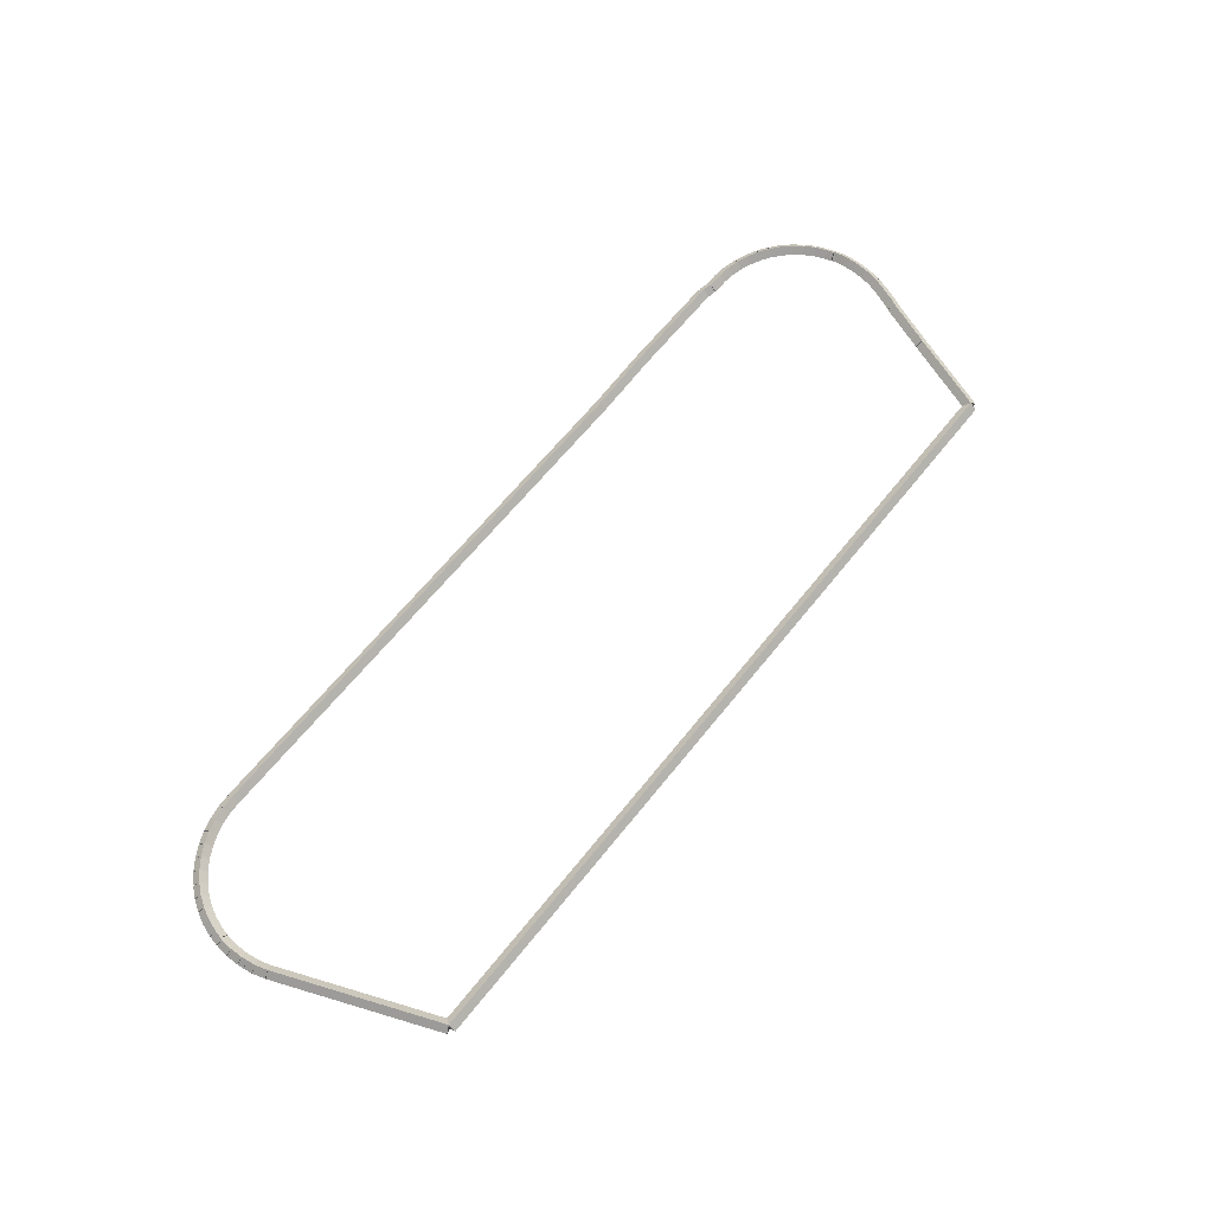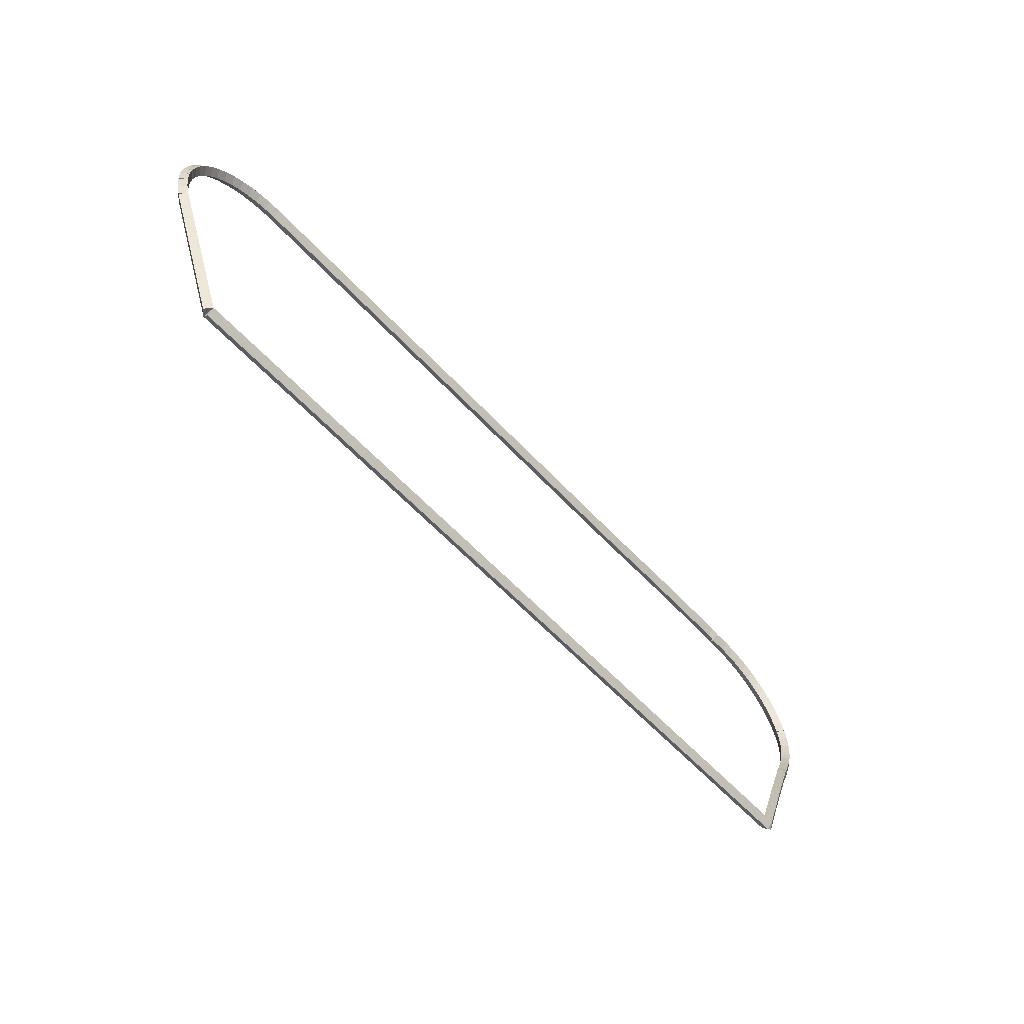
<metadata>
{"format":"obj","ext":"obj","renderer":"f3d","projection":"perspective","resolution":1024,"background":"white","views":[{"elev":63.7,"azim":-51.5,"up":"+Z"},{"elev":-58.4,"azim":-47.9,"up":"+Y"}]}
</metadata>
<code>
g base_node_337_262_0
v -40.02 22.13 35.68
v -40.11 22.15 35.58
v -40.02 22.13 35.48
v -39.92 22.1 35.58
v -39.99 22.25 35.68
v -40.09 22.27 35.58
v -39.99 22.25 35.48
v -39.89 22.23 35.58
f 1 2 3 4
f 6 2 1 5
f 5 1 4 8
f 6 5 8 7
f 8 4 3 7
f 7 3 2 6
g base_node_337_262_0
v -40.08 21.94 35.68
v -40.17 21.98 35.58
v -40.08 21.94 35.48
v -39.99 21.91 35.58
v -40.02 22.13 35.68
v -40.11 22.16 35.58
v -40.02 22.13 35.48
v -39.92 22.09 35.58
f 9 10 11 12
f 14 10 9 13
f 13 9 12 16
f 14 13 16 15
f 16 12 11 15
f 15 11 10 14
g base_node_337_262_0
v -40.18 21.7 35.68
v -40.27 21.74 35.58
v -40.18 21.7 35.48
v -40.09 21.66 35.58
v -40.08 21.94 35.68
v -40.17 21.98 35.58
v -40.08 21.94 35.48
v -39.99 21.91 35.58
f 17 18 19 20
f 22 18 17 21
f 21 17 20 24
f 22 21 24 23
f 24 20 19 23
f 23 19 18 22
g base_node_337_262_0
v -40.23 21.61 35.68
v -40.31 21.66 35.58
v -40.23 21.61 35.48
v -40.14 21.56 35.58
v -40.18 21.7 35.68
v -40.27 21.75 35.58
v -40.18 21.7 35.48
v -40.09 21.65 35.58
f 25 26 27 28
f 30 26 25 29
f 29 25 28 32
f 30 29 32 31
f 32 28 27 31
f 31 27 26 30
g base_node_337_262_0
v -40.48 20.98 35.68
v -40.57 21.02 35.58
v -40.48 20.98 35.48
v -40.38 20.95 35.58
v -40.23 21.61 35.68
v -40.32 21.65 35.58
v -40.23 21.61 35.48
v -40.13 21.57 35.58
f 33 34 35 36
f 38 34 33 37
f 37 33 36 40
f 38 37 40 39
f 40 36 35 39
f 39 35 34 38
g base_node_337_262_0
v -40.52 20.88 35.68
v -40.61 20.92 35.58
v -40.52 20.88 35.48
v -40.43 20.84 35.58
v -40.48 20.98 35.68
v -40.57 21.02 35.58
v -40.48 20.98 35.48
v -40.38 20.95 35.58
f 41 42 43 44
f 46 42 41 45
f 45 41 44 48
f 46 45 48 47
f 48 44 43 47
f 47 43 42 46
g base_node_337_262_0
v -40.99 19.65 35.68
v -41.09 19.68 35.58
v -40.99 19.65 35.48
v -40.9 19.61 35.58
v -40.52 20.88 35.68
v -40.61 20.91 35.58
v -40.52 20.88 35.48
v -40.43 20.84 35.58
f 49 50 51 52
f 54 50 49 53
f 53 49 52 56
f 54 53 56 55
f 56 52 51 55
f 55 51 50 54
g base_node_337_262_0
v -53.29 19.64 35.68
v -53.29 19.74 35.58
v -53.29 19.64 35.48
v -53.28 19.54 35.58
v -40.99 19.65 35.68
v -40.99 19.75 35.58
v -40.99 19.65 35.48
v -40.99 19.55 35.58
f 57 58 59 60
f 62 58 57 61
f 61 57 60 64
f 62 61 64 63
f 64 60 59 63
f 63 59 58 62
g base_node_337_262_0
v -54.23 22.02 35.68
v -54.13 22.06 35.58
v -54.23 22.02 35.48
v -54.32 21.98 35.58
v -53.29 19.64 35.68
v -53.19 19.68 35.58
v -53.29 19.64 35.48
v -53.38 19.61 35.58
f 65 66 67 68
f 70 66 65 69
f 69 65 68 72
f 70 69 72 71
f 72 68 67 71
f 71 67 66 70
g base_node_337_262_0
v -54.28 22.2 35.68
v -54.19 22.23 35.58
v -54.28 22.2 35.48
v -54.38 22.17 35.58
v -54.23 22.02 35.68
v -54.13 22.05 35.58
v -54.23 22.02 35.48
v -54.32 21.99 35.58
f 73 74 75 76
f 78 74 73 77
f 77 73 76 80
f 78 77 80 79
f 80 76 75 79
f 79 75 74 78
g base_node_337_262_0
v -54.3 22.33 35.68
v -54.2 22.34 35.58
v -54.3 22.33 35.48
v -54.4 22.31 35.58
v -54.28 22.2 35.68
v -54.18 22.22 35.58
v -54.28 22.2 35.48
v -54.38 22.19 35.58
f 81 82 83 84
f 86 82 81 85
f 85 81 84 88
f 86 85 88 87
f 88 84 83 87
f 87 83 82 86
g base_node_337_262_0
v -54.31 22.42 35.68
v -54.21 22.43 35.58
v -54.31 22.42 35.48
v -54.41 22.41 35.58
v -54.3 22.33 35.68
v -54.2 22.34 35.58
v -54.3 22.33 35.48
v -54.4 22.31 35.58
f 89 90 91 92
f 94 90 89 93
f 93 89 92 96
f 94 93 96 95
f 96 92 91 95
f 95 91 90 94
g base_node_337_262_0
v -54.32 22.57 35.68
v -54.22 22.58 35.58
v -54.32 22.57 35.48
v -54.42 22.57 35.58
v -54.31 22.42 35.68
v -54.21 22.42 35.58
v -54.31 22.42 35.48
v -54.41 22.41 35.58
f 97 98 99 100
f 102 98 97 101
f 101 97 100 104
f 102 101 104 103
f 104 100 99 103
f 103 99 98 102
g base_node_337_262_0
v -54.32 22.6 35.68
v -54.22 22.61 35.58
v -54.32 22.6 35.48
v -54.42 22.6 35.58
v -54.32 22.57 35.68
v -54.22 22.58 35.58
v -54.32 22.57 35.48
v -54.42 22.57 35.58
f 105 106 107 108
f 110 106 105 109
f 109 105 108 112
f 110 109 112 111
f 112 108 107 111
f 111 107 106 110
g base_node_337_262_0
v -54.3 22.76 35.68
v -54.2 22.75 35.58
v -54.3 22.76 35.48
v -54.4 22.77 35.58
v -54.32 22.6 35.68
v -54.22 22.6 35.58
v -54.32 22.6 35.48
v -54.42 22.61 35.58
f 113 114 115 116
f 118 114 113 117
f 117 113 116 120
f 118 117 120 119
f 120 116 115 119
f 119 115 114 118
g base_node_337_262_0
v -54.3 22.79 35.68
v -54.2 22.78 35.58
v -54.3 22.79 35.48
v -54.4 22.8 35.58
v -54.3 22.76 35.68
v -54.2 22.75 35.58
v -54.3 22.76 35.48
v -54.4 22.77 35.58
f 121 122 123 124
f 126 122 121 125
f 125 121 124 128
f 126 125 128 127
f 128 124 123 127
f 127 123 122 126
g base_node_337_262_0
v -54.29 22.82 35.68
v -54.2 22.79 35.58
v -54.29 22.82 35.48
v -54.38 22.86 35.58
v -54.3 22.79 35.68
v -54.21 22.75 35.58
v -54.3 22.79 35.48
v -54.4 22.83 35.58
f 129 130 131 132
f 134 130 129 133
f 133 129 132 136
f 134 133 136 135
f 136 132 131 135
f 135 131 130 134
g base_node_337_262_0
v -54.26 22.94 35.68
v -54.17 22.92 35.58
v -54.26 22.94 35.48
v -54.36 22.96 35.58
v -54.29 22.82 35.68
v -54.19 22.8 35.58
v -54.29 22.82 35.48
v -54.39 22.84 35.58
f 137 138 139 140
f 142 138 137 141
f 141 137 140 144
f 142 141 144 143
f 144 140 139 143
f 143 139 138 142
g base_node_337_262_0
v -54.2 23.12 35.68
v -54.11 23.08 35.58
v -54.2 23.12 35.48
v -54.3 23.15 35.58
v -54.26 22.94 35.68
v -54.17 22.91 35.58
v -54.26 22.94 35.48
v -54.36 22.97 35.58
f 145 146 147 148
f 150 146 145 149
f 149 145 148 152
f 150 149 152 151
f 152 148 147 151
f 151 147 146 150
g base_node_337_262_0
v -54.12 23.28 35.68
v -54.03 23.24 35.58
v -54.12 23.28 35.48
v -54.21 23.33 35.58
v -54.2 23.12 35.68
v -54.11 23.07 35.58
v -54.2 23.12 35.48
v -54.29 23.16 35.58
f 153 154 155 156
f 158 154 153 157
f 157 153 156 160
f 158 157 160 159
f 160 156 155 159
f 159 155 154 158
g base_node_337_262_0
v -54.02 23.44 35.68
v -53.94 23.38 35.58
v -54.02 23.44 35.48
v -54.11 23.49 35.58
v -54.12 23.28 35.68
v -54.04 23.23 35.58
v -54.12 23.28 35.48
v -54.21 23.34 35.58
f 161 162 163 164
f 166 162 161 165
f 165 161 164 168
f 166 165 168 167
f 168 164 163 167
f 167 163 162 166
g base_node_337_262_0
v -53.9 23.58 35.68
v -53.83 23.51 35.58
v -53.9 23.58 35.48
v -53.98 23.64 35.58
v -54.02 23.44 35.68
v -53.95 23.37 35.58
v -54.02 23.44 35.48
v -54.1 23.5 35.58
f 169 170 171 172
f 174 170 169 173
f 173 169 172 176
f 174 173 176 175
f 176 172 171 175
f 175 171 170 174
g base_node_337_262_0
v -53.77 23.7 35.68
v -53.7 23.63 35.58
v -53.77 23.7 35.48
v -53.84 23.78 35.58
v -53.9 23.58 35.68
v -53.84 23.51 35.58
v -53.9 23.58 35.48
v -53.97 23.65 35.58
f 177 178 179 180
f 182 178 177 181
f 181 177 180 184
f 182 181 184 183
f 184 180 179 183
f 183 179 178 182
g base_node_337_262_0
v -53.62 23.82 35.68
v -53.56 23.73 35.58
v -53.62 23.82 35.48
v -53.68 23.9 35.58
v -53.77 23.7 35.68
v -53.71 23.62 35.58
v -53.77 23.7 35.48
v -53.83 23.79 35.58
f 185 186 187 188
f 190 186 185 189
f 189 185 188 192
f 190 189 192 191
f 192 188 187 191
f 191 187 186 190
g base_node_337_262_0
v -53.45 23.91 35.68
v -53.41 23.82 35.58
v -53.45 23.91 35.48
v -53.5 24 35.58
v -53.62 23.82 35.68
v -53.57 23.73 35.58
v -53.62 23.82 35.48
v -53.67 23.9 35.58
f 193 194 195 196
f 198 194 193 197
f 197 193 196 200
f 198 197 200 199
f 200 196 195 199
f 199 195 194 198
g base_node_337_262_0
v -53.28 23.98 35.68
v -53.24 23.89 35.58
v -53.28 23.98 35.48
v -53.32 24.07 35.58
v -53.45 23.91 35.68
v -53.42 23.82 35.58
v -53.45 23.91 35.48
v -53.49 24 35.58
f 201 202 203 204
f 206 202 201 205
f 205 201 204 208
f 206 205 208 207
f 208 204 203 207
f 207 203 202 206
g base_node_337_262_0
v -53.1 24.04 35.68
v -53.07 23.94 35.58
v -53.1 24.04 35.48
v -53.13 24.13 35.58
v -53.28 23.98 35.68
v -53.25 23.89 35.58
v -53.28 23.98 35.48
v -53.31 24.08 35.58
f 209 210 211 212
f 214 210 209 213
f 213 209 212 216
f 214 213 216 215
f 216 212 211 215
f 215 211 210 214
g base_node_337_262_0
v -52.91 24.07 35.68
v -52.9 23.97 35.58
v -52.91 24.07 35.48
v -52.93 24.17 35.58
v -53.1 24.04 35.68
v -53.08 23.94 35.58
v -53.1 24.04 35.48
v -53.12 24.14 35.58
f 217 218 219 220
f 222 218 217 221
f 221 217 220 224
f 222 221 224 223
f 224 220 219 223
f 223 219 218 222
g base_node_337_262_0
v -52.72 24.08 35.68
v -52.72 23.98 35.58
v -52.72 24.08 35.48
v -52.73 24.18 35.58
v -52.91 24.07 35.68
v -52.91 23.97 35.58
v -52.91 24.07 35.48
v -52.92 24.17 35.58
f 225 226 227 228
f 230 226 225 229
f 229 225 228 232
f 230 229 232 231
f 232 228 227 231
f 231 227 226 230
g base_node_337_262_0
v -44.52 24.18 35.58
v -44.52 24.08 35.68
v -44.52 23.98 35.58
v -44.52 24.08 35.48
v -52.72 24.18 35.58
v -52.72 24.08 35.68
v -52.72 23.98 35.58
v -52.72 24.08 35.48
f 233 234 235 236
f 238 234 233 237
f 237 233 236 240
f 238 237 240 239
f 240 236 235 239
f 239 235 234 238
g base_node_337_262_0
v -43.41 24.11 35.68
v -43.41 24.01 35.58
v -43.41 24.11 35.48
v -43.41 24.21 35.58
v -44.52 24.08 35.68
v -44.51 23.98 35.58
v -44.52 24.08 35.48
v -44.52 24.18 35.58
f 241 242 243 244
f 246 242 241 245
f 245 241 244 248
f 246 245 248 247
f 248 244 243 247
f 247 243 242 246
g base_node_337_262_0
v -41.86 24.21 35.58
v -41.86 24.11 35.68
v -41.86 24.01 35.58
v -41.86 24.11 35.48
v -43.41 24.21 35.58
v -43.41 24.11 35.68
v -43.41 24.01 35.58
v -43.41 24.11 35.48
f 249 250 251 252
f 254 250 249 253
f 253 249 252 256
f 254 253 256 255
f 256 252 251 255
f 255 251 250 254
g base_node_337_262_0
v -41.72 24.08 35.68
v -41.75 23.98 35.58
v -41.72 24.08 35.48
v -41.7 24.18 35.58
v -41.86 24.11 35.68
v -41.88 24.02 35.58
v -41.86 24.11 35.48
v -41.84 24.21 35.58
f 257 258 259 260
f 262 258 257 261
f 261 257 260 264
f 262 261 264 263
f 264 260 259 263
f 263 259 258 262
g base_node_337_262_0
v -41.48 24.08 35.68
v -41.48 23.98 35.58
v -41.48 24.08 35.48
v -41.48 24.18 35.58
v -41.72 24.08 35.68
v -41.72 23.98 35.58
v -41.72 24.08 35.48
v -41.72 24.18 35.58
f 265 266 267 268
f 270 266 265 269
f 269 265 268 272
f 270 269 272 271
f 272 268 267 271
f 271 267 266 270
g base_node_337_262_0
v -41.29 24.06 35.68
v -41.3 23.96 35.58
v -41.29 24.06 35.48
v -41.27 24.16 35.58
v -41.48 24.08 35.68
v -41.49 23.98 35.58
v -41.48 24.08 35.48
v -41.47 24.18 35.58
f 273 274 275 276
f 278 274 273 277
f 277 273 276 280
f 278 277 280 279
f 280 276 275 279
f 279 275 274 278
g base_node_337_262_0
v -41.1 24.02 35.68
v -41.12 23.92 35.58
v -41.1 24.02 35.48
v -41.08 24.11 35.58
v -41.29 24.06 35.68
v -41.31 23.96 35.58
v -41.29 24.06 35.48
v -41.26 24.16 35.58
f 281 282 283 284
f 286 282 281 285
f 285 281 284 288
f 286 285 288 287
f 288 284 283 287
f 287 283 282 286
g base_node_337_262_0
v -40.92 23.95 35.68
v -40.96 23.86 35.58
v -40.92 23.95 35.48
v -40.89 24.05 35.58
v -41.1 24.02 35.68
v -41.13 23.92 35.58
v -41.1 24.02 35.48
v -41.07 24.11 35.58
f 289 290 291 292
f 294 290 289 293
f 293 289 292 296
f 294 293 296 295
f 296 292 291 295
f 295 291 290 294
g base_node_337_262_0
v -40.75 23.87 35.68
v -40.8 23.78 35.58
v -40.75 23.87 35.48
v -40.71 23.96 35.58
v -40.92 23.95 35.68
v -40.97 23.86 35.58
v -40.92 23.95 35.48
v -40.88 24.04 35.58
f 297 298 299 300
f 302 298 297 301
f 301 297 300 304
f 302 301 304 303
f 304 300 299 303
f 303 299 298 302
g base_node_337_262_0
v -40.6 23.77 35.68
v -40.65 23.69 35.58
v -40.6 23.77 35.48
v -40.54 23.86 35.58
v -40.75 23.87 35.68
v -40.81 23.79 35.58
v -40.75 23.87 35.48
v -40.7 23.96 35.58
f 305 306 307 308
f 310 306 305 309
f 309 305 308 312
f 310 309 312 311
f 312 308 307 311
f 311 307 306 310
g base_node_337_262_0
v -40.45 23.65 35.68
v -40.51 23.58 35.58
v -40.45 23.65 35.48
v -40.39 23.73 35.58
v -40.6 23.77 35.68
v -40.66 23.69 35.58
v -40.6 23.77 35.48
v -40.53 23.85 35.58
f 313 314 315 316
f 318 314 313 317
f 317 313 316 320
f 318 317 320 319
f 320 316 315 319
f 319 315 314 318
g base_node_337_262_0
v -40.32 23.52 35.68
v -40.39 23.45 35.58
v -40.32 23.52 35.48
v -40.25 23.59 35.58
v -40.45 23.65 35.68
v -40.52 23.58 35.58
v -40.45 23.65 35.48
v -40.38 23.72 35.58
f 321 322 323 324
f 326 322 321 325
f 325 321 324 328
f 326 325 328 327
f 328 324 323 327
f 327 323 322 326
g base_node_337_262_0
v -40.21 23.37 35.68
v -40.29 23.31 35.58
v -40.21 23.37 35.48
v -40.13 23.43 35.58
v -40.32 23.52 35.68
v -40.4 23.46 35.58
v -40.32 23.52 35.48
v -40.24 23.58 35.58
f 329 330 331 332
f 334 330 329 333
f 333 329 332 336
f 334 333 336 335
f 336 332 331 335
f 335 331 330 334
g base_node_337_262_0
v -40.12 23.21 35.68
v -40.21 23.16 35.58
v -40.12 23.21 35.48
v -40.03 23.26 35.58
v -40.21 23.37 35.68
v -40.3 23.32 35.58
v -40.21 23.37 35.48
v -40.12 23.42 35.58
f 337 338 339 340
f 342 338 337 341
f 341 337 340 344
f 342 341 344 343
f 344 340 339 343
f 343 339 338 342
g base_node_337_262_0
v -40.05 23.04 35.68
v -40.14 23.01 35.58
v -40.05 23.04 35.48
v -39.95 23.08 35.58
v -40.12 23.21 35.68
v -40.21 23.18 35.58
v -40.12 23.21 35.48
v -40.03 23.25 35.58
f 345 346 347 348
f 350 346 345 349
f 349 345 348 352
f 350 349 352 351
f 352 348 347 351
f 351 347 346 350
g base_node_337_262_0
v -40.01 22.93 35.68
v -40.11 22.9 35.58
v -40.01 22.93 35.48
v -39.92 22.96 35.58
v -40.05 23.04 35.68
v -40.14 23.02 35.58
v -40.05 23.04 35.48
v -39.95 23.07 35.58
f 353 354 355 356
f 358 354 353 357
f 357 353 356 360
f 358 357 360 359
f 360 356 355 359
f 359 355 354 358
g base_node_337_262_0
v -40 22.9 35.68
v -40.08 22.85 35.58
v -40 22.9 35.48
v -39.91 22.94 35.58
v -40.01 22.93 35.68
v -40.1 22.88 35.58
v -40.01 22.93 35.48
v -39.92 22.98 35.58
f 361 362 363 364
f 366 362 361 365
f 365 361 364 368
f 366 365 368 367
f 368 364 363 367
f 367 363 362 366
g base_node_337_262_0
v -39.97 22.74 35.68
v -40.07 22.73 35.58
v -39.97 22.74 35.48
v -39.87 22.76 35.58
v -40 22.9 35.68
v -40.09 22.88 35.58
v -40 22.9 35.48
v -39.9 22.91 35.58
f 369 370 371 372
f 374 370 369 373
f 373 369 372 376
f 374 373 376 375
f 376 372 371 375
f 375 371 370 374
g base_node_337_262_0
v -39.97 22.71 35.68
v -40.07 22.7 35.58
v -39.97 22.71 35.48
v -39.87 22.73 35.58
v -39.97 22.74 35.68
v -40.07 22.73 35.58
v -39.97 22.74 35.48
v -39.87 22.76 35.58
f 377 378 379 380
f 382 378 377 381
f 381 377 380 384
f 382 381 384 383
f 384 380 379 383
f 383 379 378 382
g base_node_337_262_0
v -39.96 22.56 35.68
v -40.06 22.55 35.58
v -39.96 22.56 35.48
v -39.86 22.56 35.58
v -39.97 22.71 35.68
v -40.07 22.71 35.58
v -39.97 22.71 35.48
v -39.87 22.72 35.58
f 385 386 387 388
f 390 386 385 389
f 389 385 388 392
f 390 389 392 391
f 392 388 387 391
f 391 387 386 390
g base_node_337_262_0
v -39.96 22.53 35.68
v -40.06 22.52 35.58
v -39.96 22.53 35.48
v -39.86 22.53 35.58
v -39.96 22.56 35.68
v -40.06 22.55 35.58
v -39.96 22.56 35.48
v -39.86 22.56 35.58
f 393 394 395 396
f 398 394 393 397
f 397 393 396 400
f 398 397 400 399
f 400 396 395 399
f 399 395 394 398
g base_node_337_262_0
v -39.97 22.37 35.68
v -40.07 22.38 35.58
v -39.97 22.37 35.48
v -39.87 22.36 35.58
v -39.96 22.53 35.68
v -40.06 22.53 35.58
v -39.96 22.53 35.48
v -39.86 22.52 35.58
f 401 402 403 404
f 406 402 401 405
f 405 401 404 408
f 406 405 408 407
f 408 404 403 407
f 407 403 402 406
g base_node_337_262_0
v -39.98 22.34 35.68
v -40.08 22.35 35.58
v -39.98 22.34 35.48
v -39.88 22.33 35.58
v -39.97 22.37 35.68
v -40.07 22.38 35.58
v -39.97 22.37 35.48
v -39.87 22.36 35.58
f 409 410 411 412
f 414 410 409 413
f 413 409 412 416
f 414 413 416 415
f 416 412 411 415
f 415 411 410 414
g base_node_337_262_0
v -39.99 22.25 35.68
v -40.09 22.26 35.58
v -39.99 22.25 35.48
v -39.89 22.23 35.58
v -39.98 22.34 35.68
v -40.08 22.35 35.58
v -39.98 22.34 35.48
v -39.88 22.32 35.58
f 417 418 419 420
f 422 418 417 421
f 421 417 420 424
f 422 421 424 423
f 424 420 419 423
f 423 419 418 422

</code>
